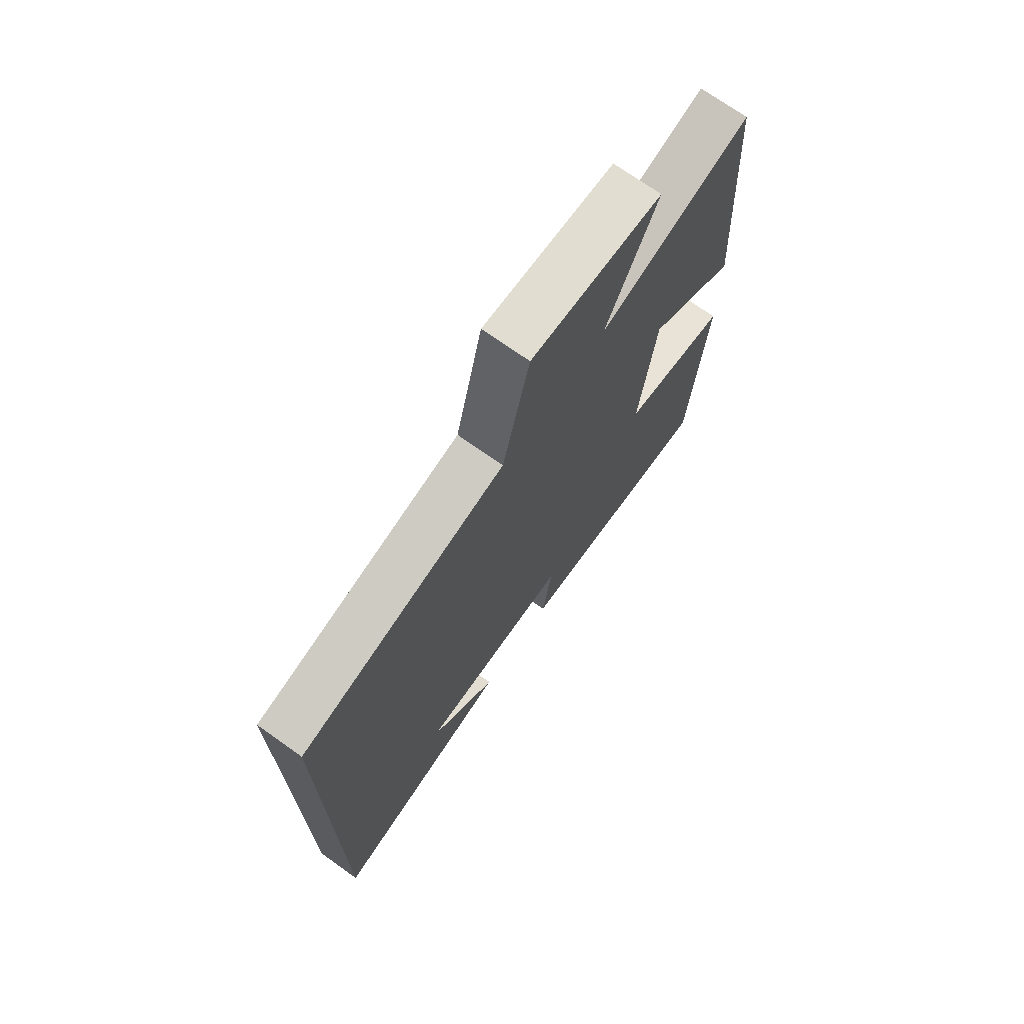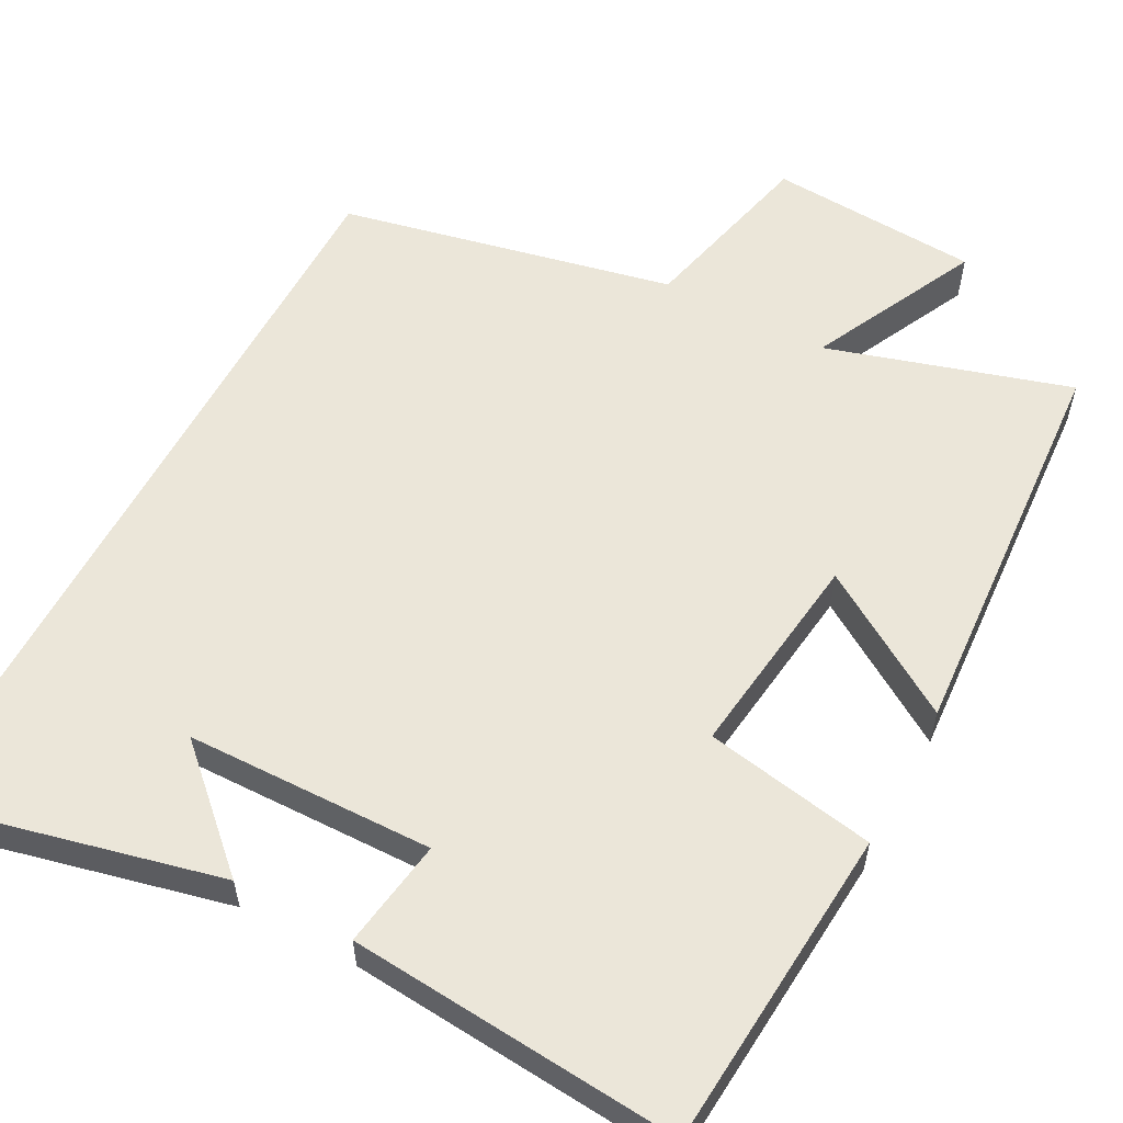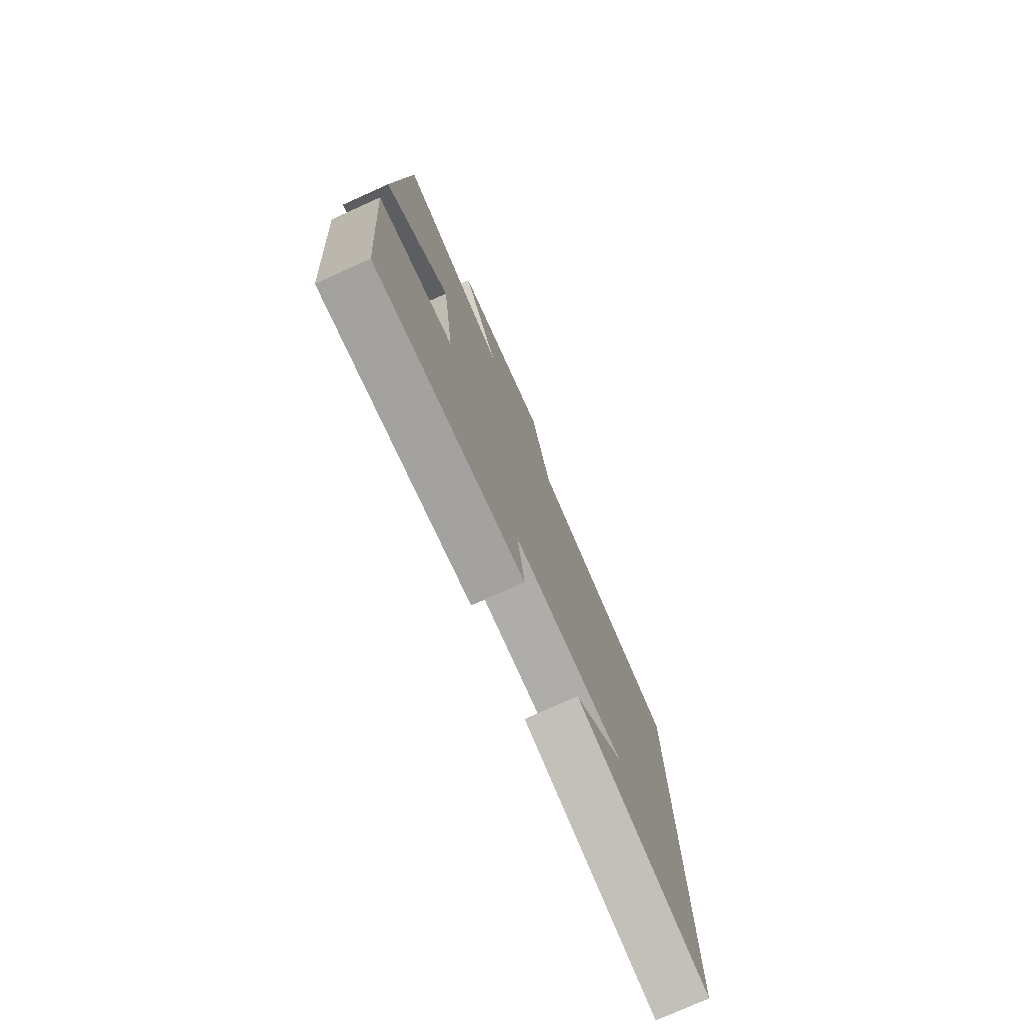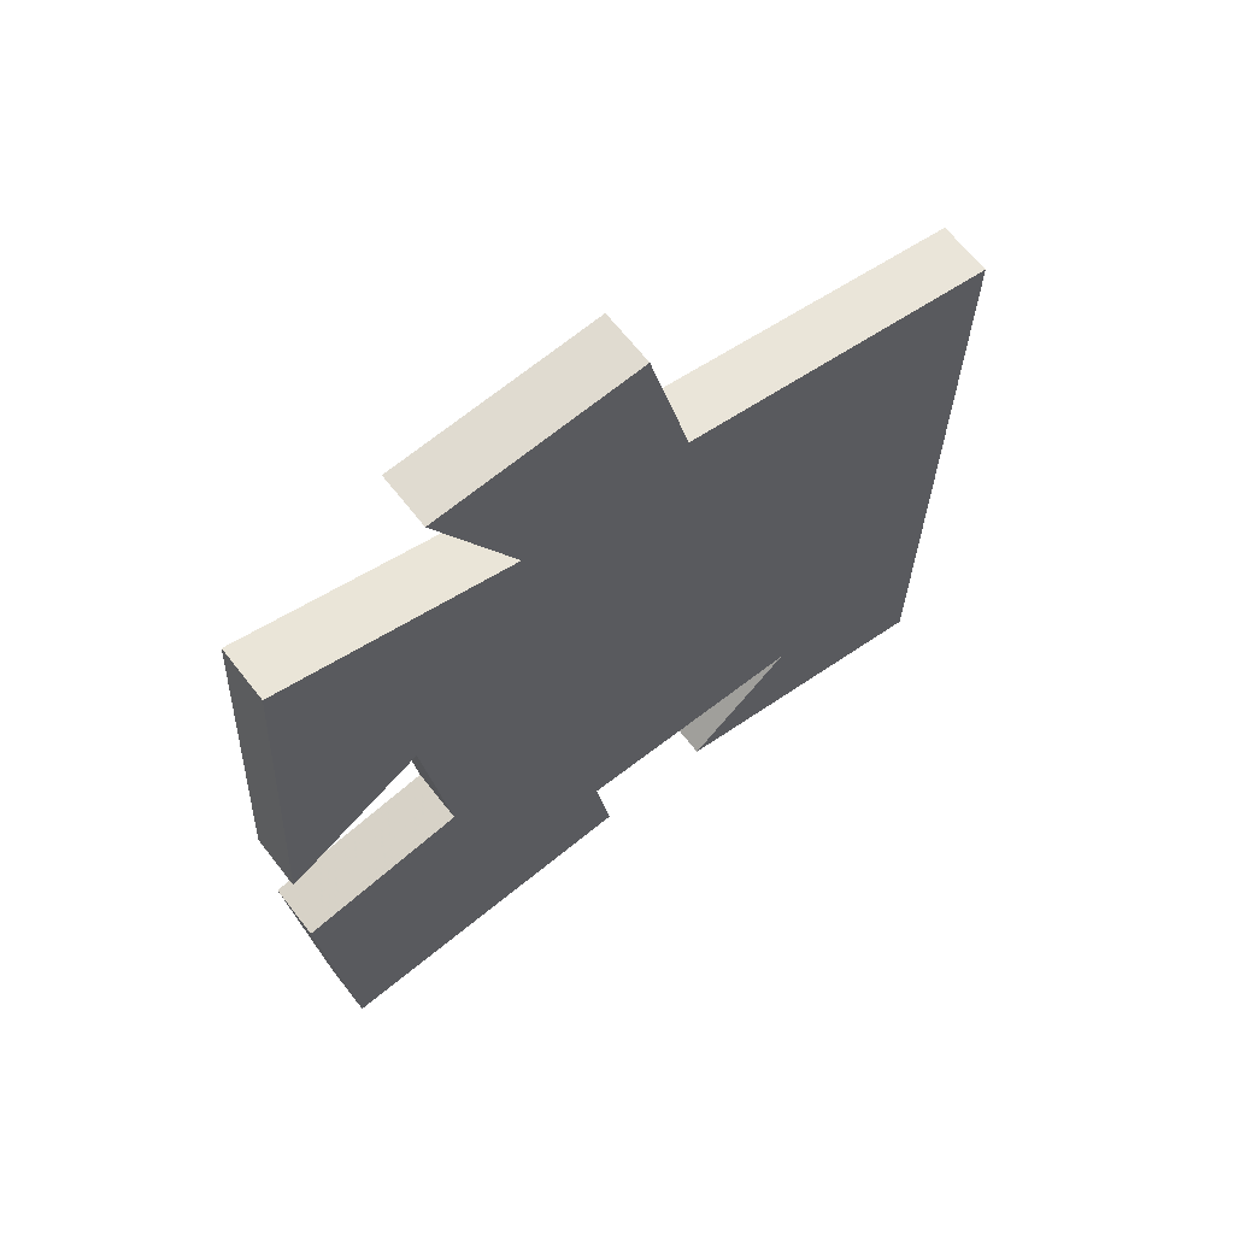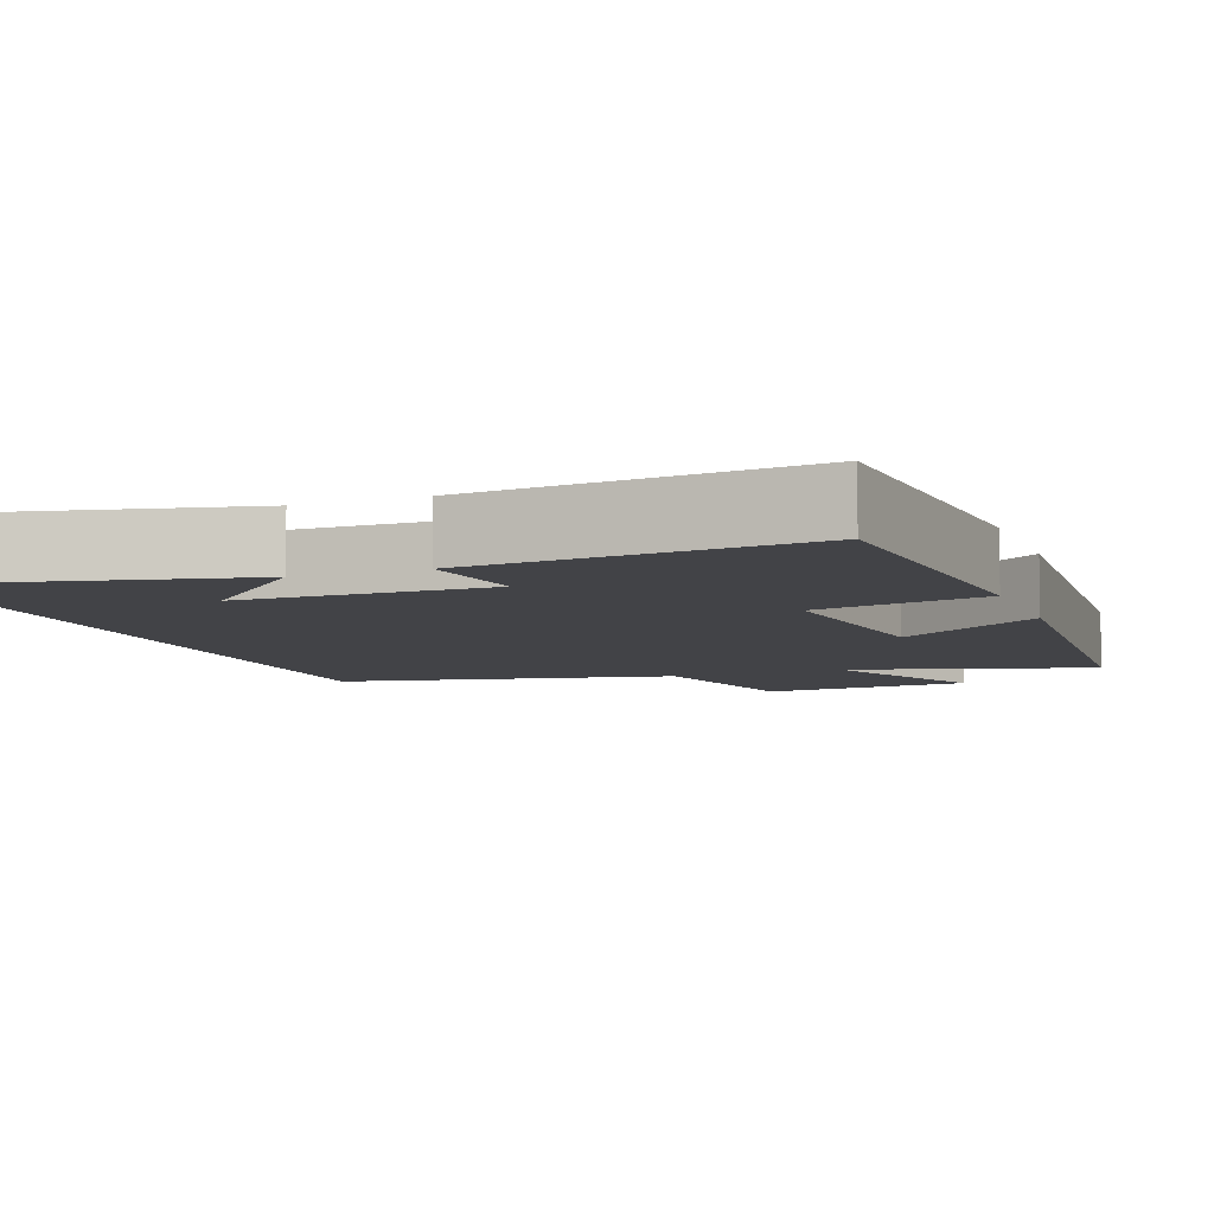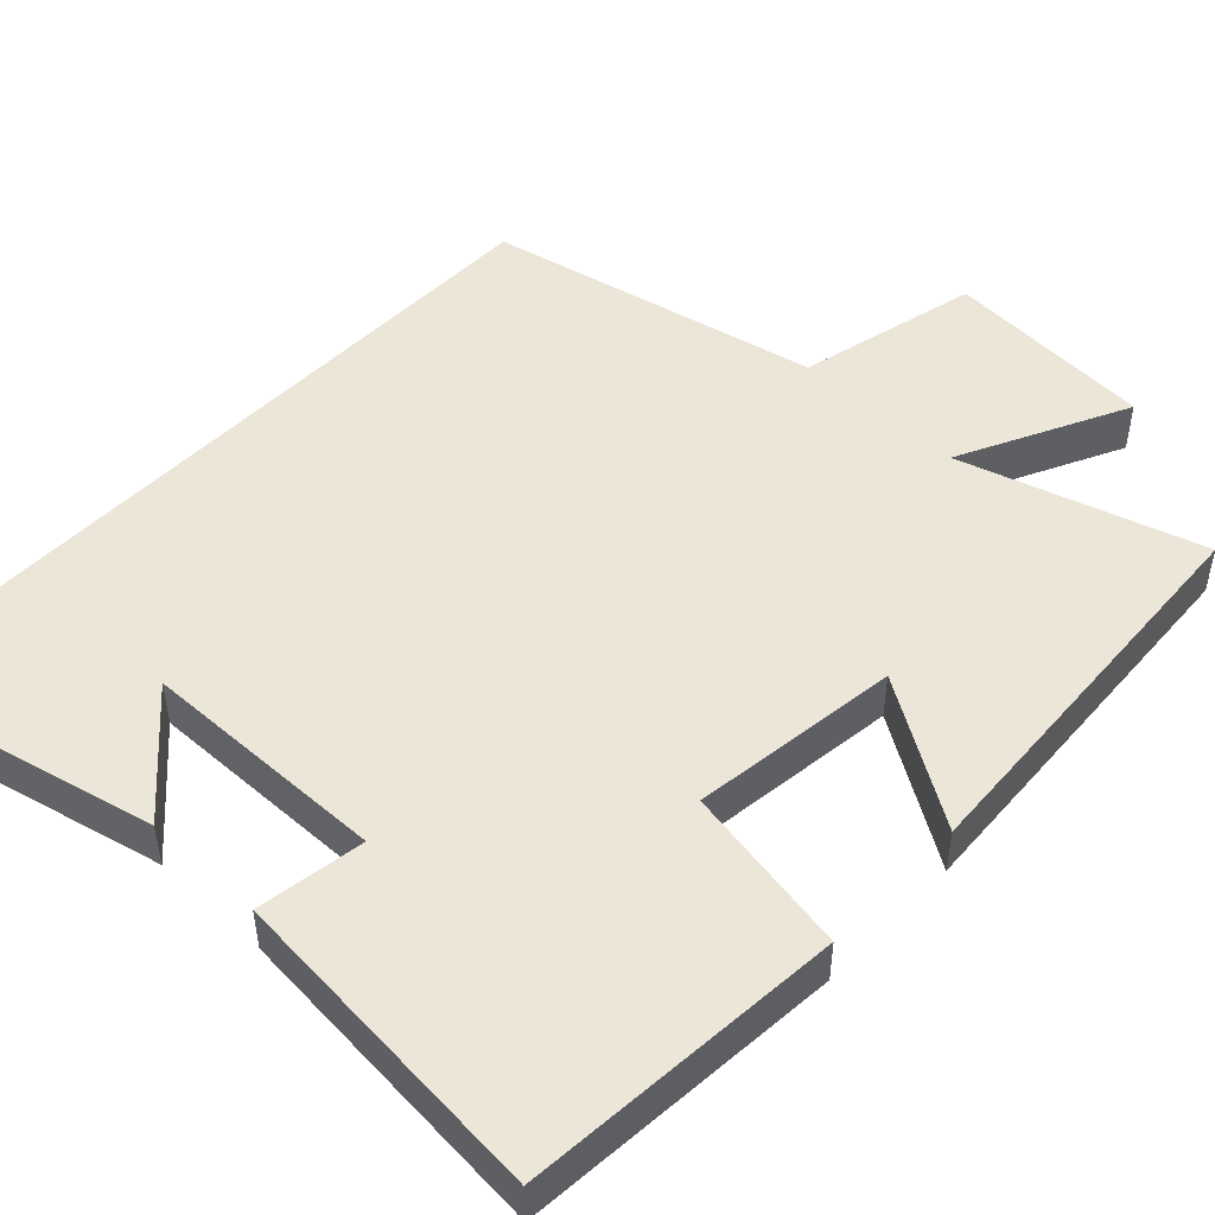
<metadata>
{"format":"obj","ext":"obj","renderer":"f3d","projection":"perspective","resolution":1024,"background":"white","views":[{"elev":72.1,"azim":125.4,"up":"+Z"},{"elev":57.1,"azim":-152.0,"up":"+Y"},{"elev":-76.5,"azim":-65.8,"up":"+Z"},{"elev":66.5,"azim":-38.1,"up":"+Z"},{"elev":-7.4,"azim":-159.2,"up":"+Y"},{"elev":48.8,"azim":-136.5,"up":"+Y"}]}
</metadata>
<code>
v 0.5 0.07 -0.59
v 0.115 0.07 -0.5
v 0.258 0.07 -0.366
v -0.062 0.07 -0.36
v -0.041 0.07 -0.5
v -0.468 0.07 -0.536
v -0.5 0.07 -0.119
v -0.28 0.07 -0.079
v -0.314 0.07 0.191
v -0.5 0.07 0.073
v -0.466 0.07 0.594
v -0.153 0.07 0.5
v -0.259 0.07 0.718
v 0.013 0.07 0.736
v 0.069 0.07 0.5
v 0.5 0.07 0.408
v 0.5 0 -0.59
v 0.115 0 -0.5
v 0.258 0 -0.366
v -0.062 0 -0.36
v -0.041 0 -0.5
v -0.468 0 -0.536
v -0.5 0 -0.119
v -0.28 0 -0.079
v -0.314 0 0.191
v -0.5 0 0.073
v -0.466 0 0.594
v -0.153 0 0.5
v -0.259 0 0.718
v 0.013 0 0.736
v 0.069 0 0.5
v 0.5 0 0.408
f 15 16 1
f 12 13 14 15
f 12 15 1
f 9 10 11 12
f 8 9 12
f 5 6 7 8
f 4 5 8
f 3 4 8 12
f 1 2 3
f 1 3 12
f 17 32 31
f 31 30 29 28
f 17 31 28
f 28 27 26 25
f 28 25 24
f 24 23 22 21
f 24 21 20
f 28 24 20 19
f 19 18 17
f 28 19 17
f 1 17 18 2
f 2 18 19 3
f 3 19 20 4
f 4 20 21 5
f 5 21 22 6
f 6 22 23 7
f 7 23 24 8
f 8 24 25 9
f 9 25 26 10
f 10 26 27 11
f 11 27 28 12
f 12 28 29 13
f 13 29 30 14
f 14 30 31 15
f 15 31 32 16
f 16 32 17 1

</code>
